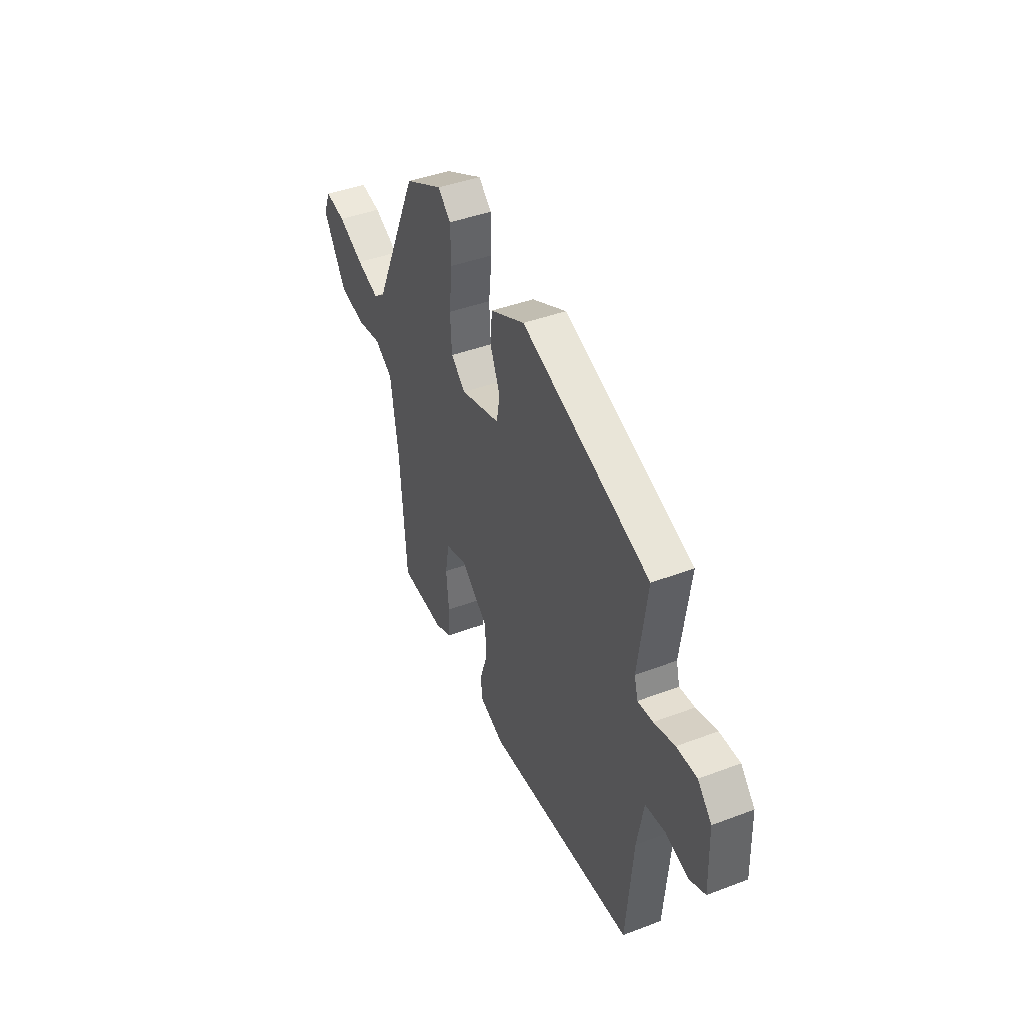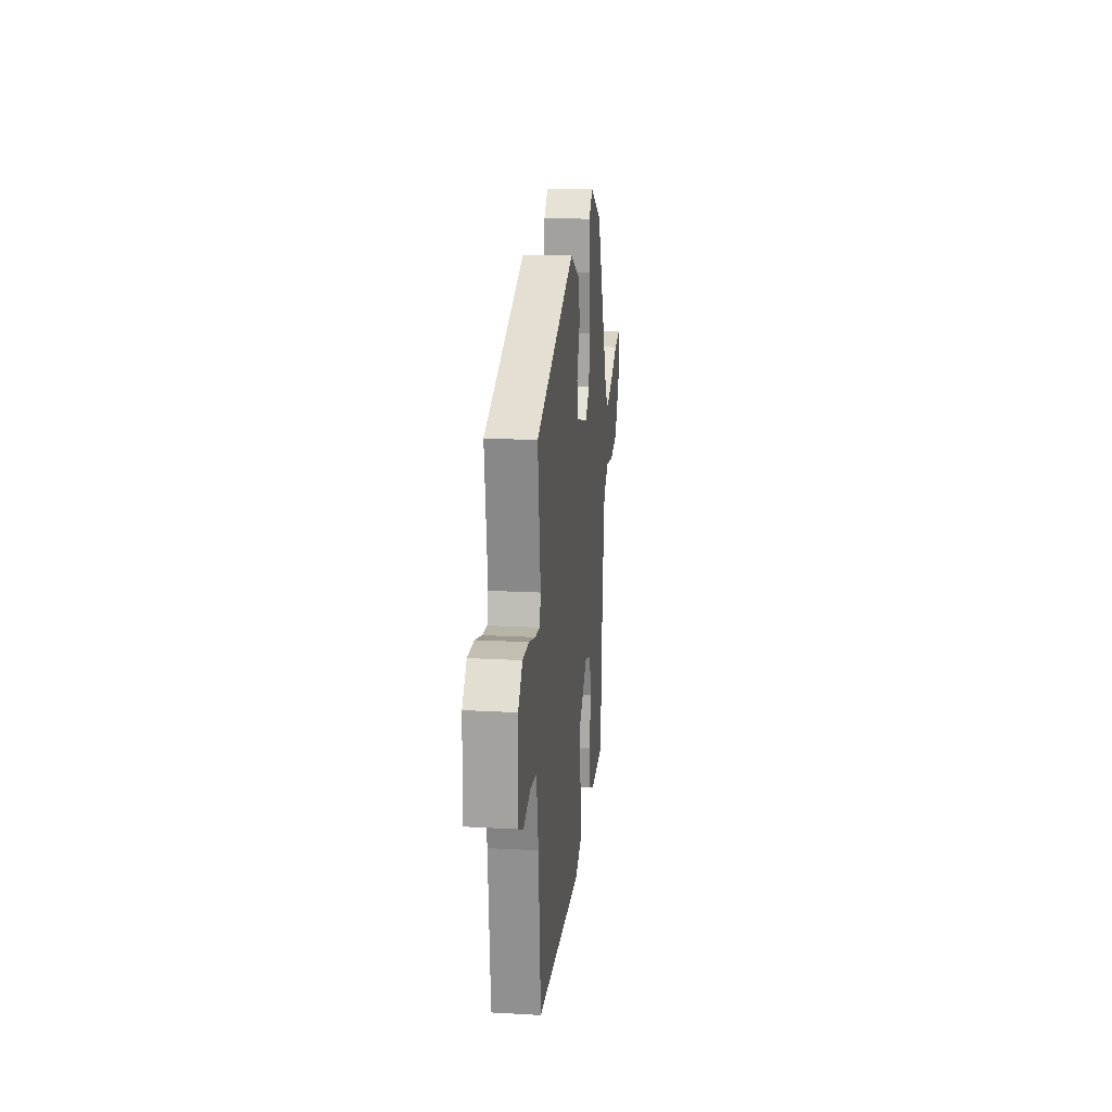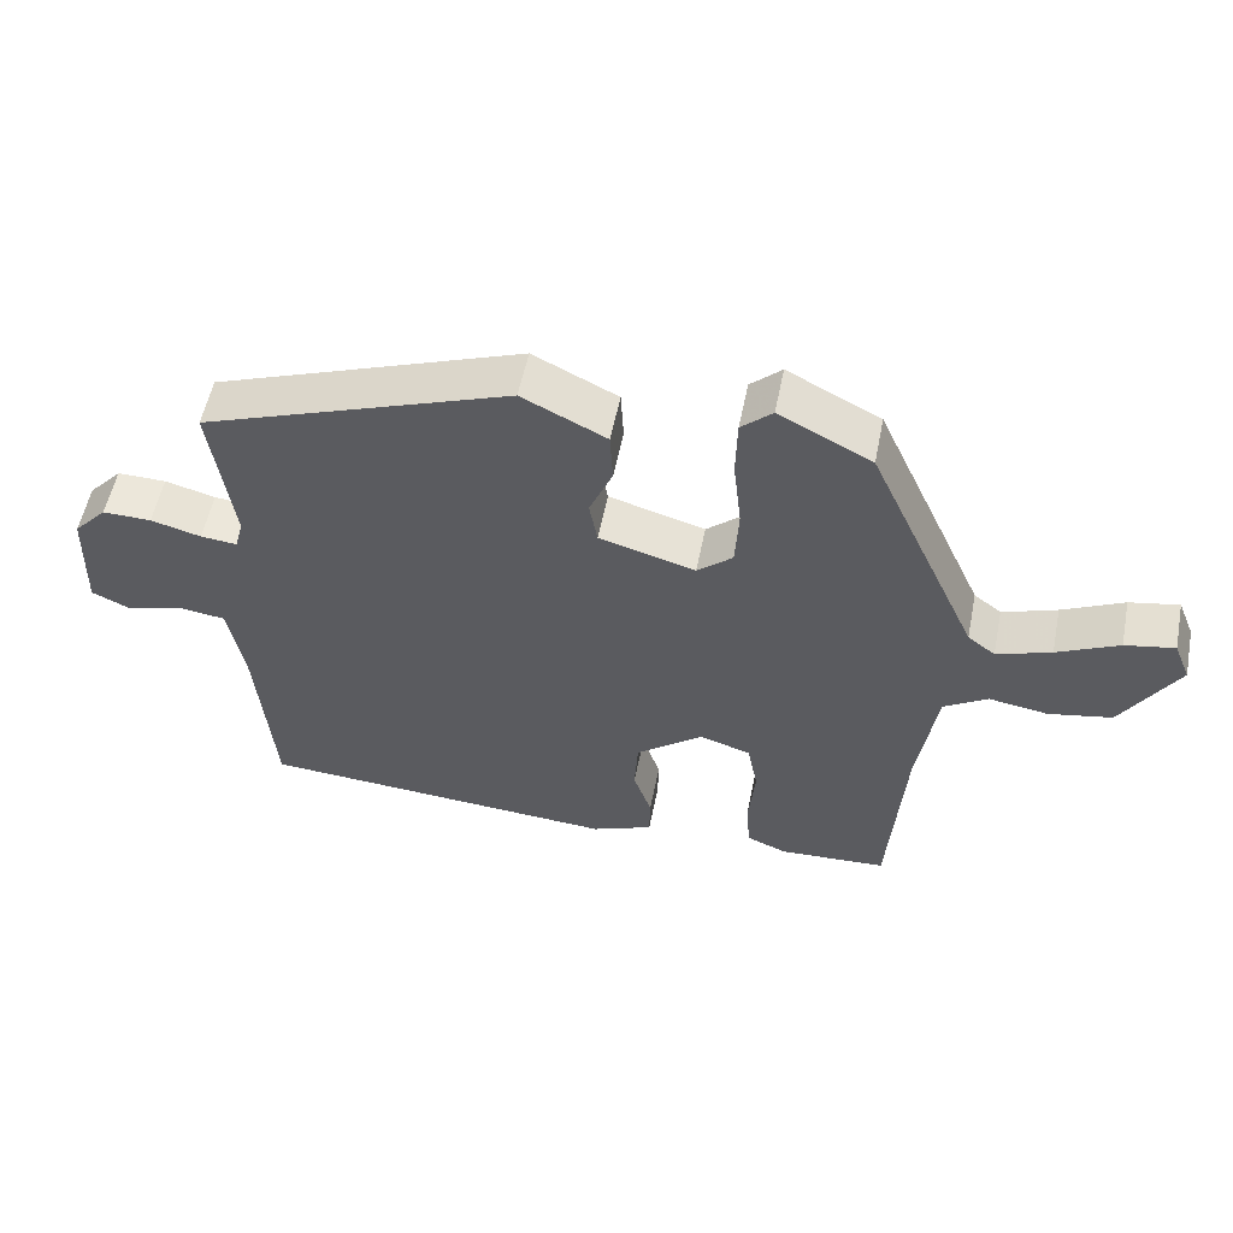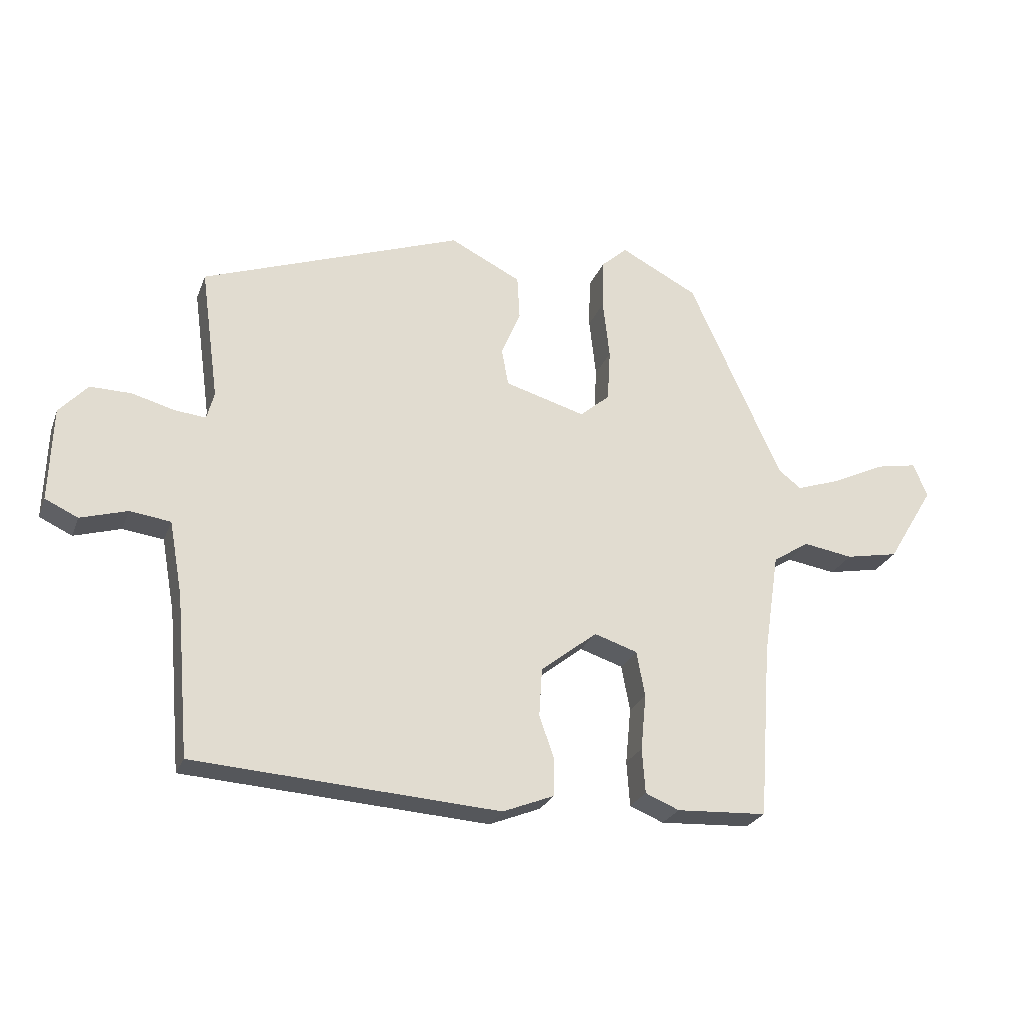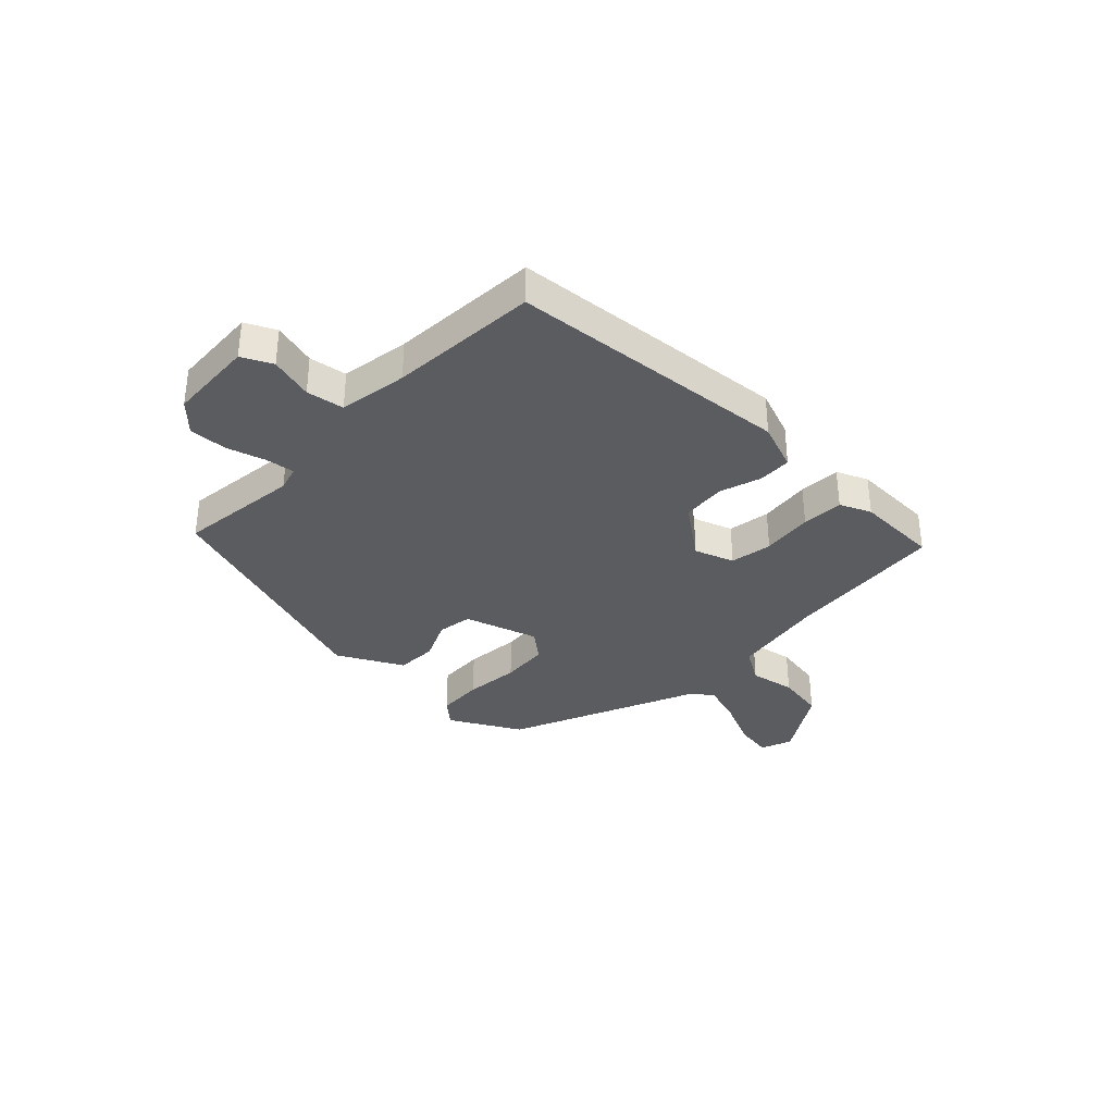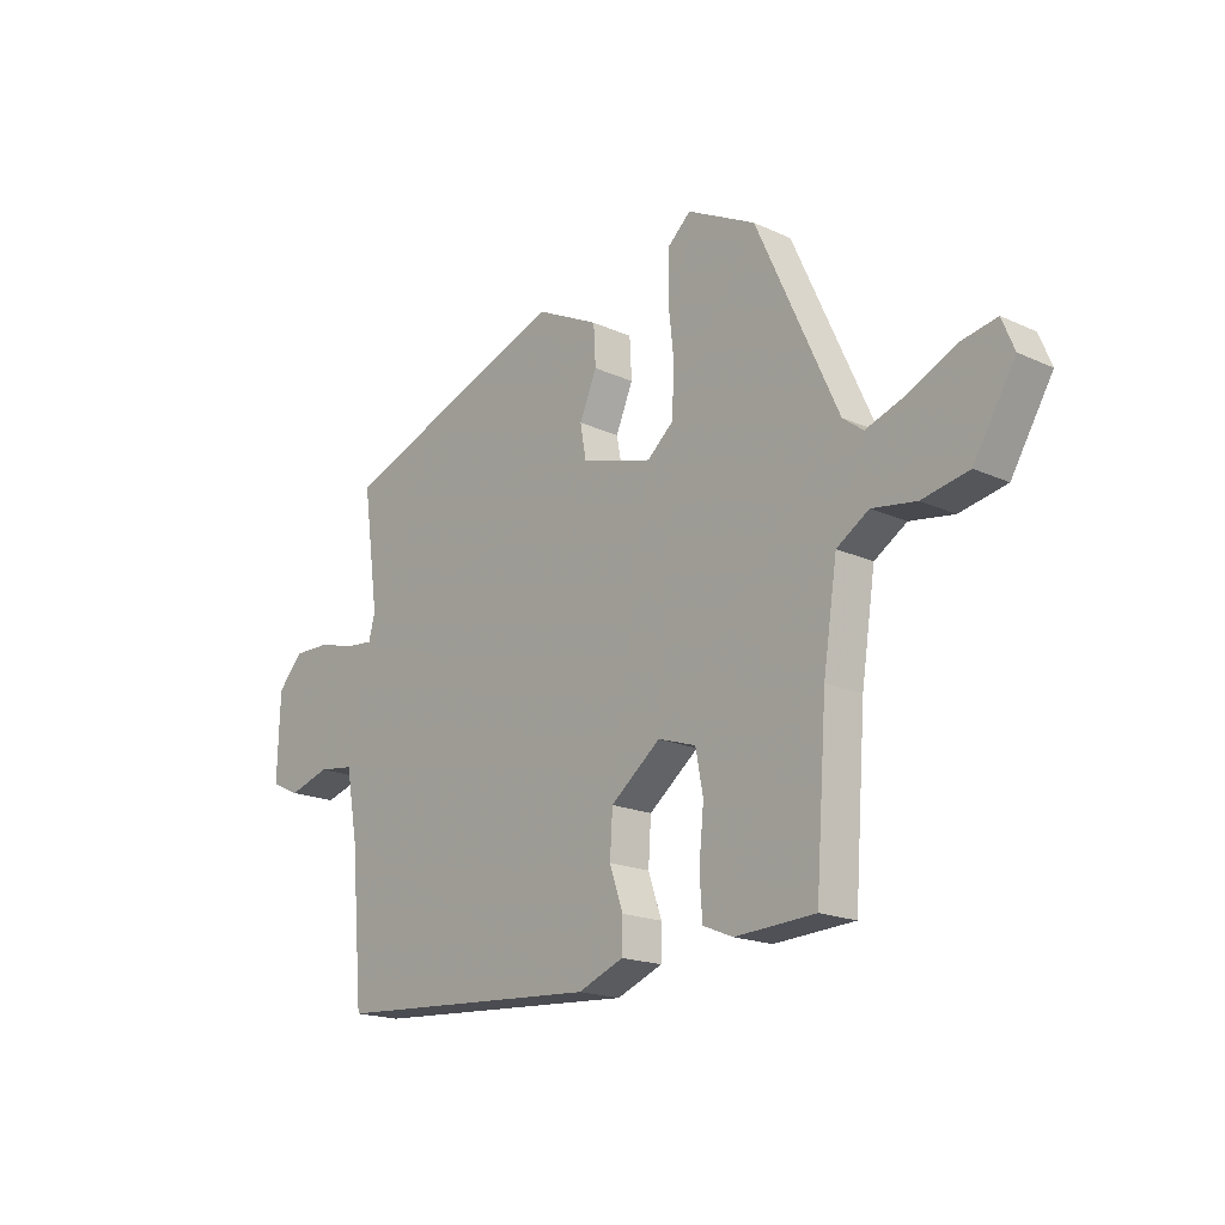
<metadata>
{"format":"obj","ext":"obj","renderer":"f3d","projection":"perspective","resolution":1024,"background":"white","views":[{"elev":42.5,"azim":65.7,"up":"+Z"},{"elev":18.2,"azim":96.1,"up":"+Z"},{"elev":55.0,"azim":-168.7,"up":"+Z"},{"elev":-25.4,"azim":162.0,"up":"+Z"},{"elev":-34.4,"azim":137.3,"up":"+Y"},{"elev":-18.2,"azim":-131.5,"up":"+Z"}]}
</metadata>
<code>
v -0.389 0.07 0.479
v -0.261 0.07 0.545
v -0.218 0.07 0.506
v -0.216 0.07 0.423
v -0.227 0.07 0.324
v -0.222 0.07 0.238
v -0.173 0.07 0.196
v -0.04 0.07 0.234
v -0.029 0.07 0.296
v -0.061 0.07 0.371
v -0.057 0.07 0.444
v 0.06 0.07 0.502
v 0.49 0.07 0.346
v 0.46 0.07 0.129
v 0.472 0.07 0.084
v 0.523 0.07 0.089
v 0.593 0.07 0.108
v 0.661 0.07 0.109
v 0.708 0.07 0.058
v 0.713 0.07 -0.097
v 0.659 0.07 -0.122
v 0.582 0.07 -0.099
v 0.515 0.07 -0.108
v 0.493 0.07 -0.23
v 0.47 0.07 -0.494
v -0.032 0.07 -0.527
v -0.117 0.07 -0.493
v -0.118 0.07 -0.434
v -0.093 0.07 -0.361
v -0.098 0.07 -0.282
v -0.191 0.07 -0.209
v -0.262 0.07 -0.232
v -0.276 0.07 -0.307
v -0.267 0.07 -0.399
v -0.272 0.07 -0.473
v -0.328 0.07 -0.496
v -0.477 0.07 -0.488
v -0.498 0.07 -0.2
v -0.524 0.07 -0.029
v -0.584 0.07 0.009
v -0.666 0.07 -0.004
v -0.753 0.07 0.013
v -0.83 0.07 0.14
v -0.807 0.07 0.196
v -0.739 0.07 0.183
v -0.654 0.07 0.142
v -0.579 0.07 0.116
v -0.541 0.07 0.145
v -0.389 0 0.479
v -0.261 0 0.545
v -0.218 0 0.506
v -0.216 0 0.423
v -0.227 0 0.324
v -0.222 0 0.238
v -0.173 0 0.196
v -0.04 0 0.234
v -0.029 0 0.296
v -0.061 0 0.371
v -0.057 0 0.444
v 0.06 0 0.502
v 0.49 0 0.346
v 0.46 0 0.129
v 0.472 0 0.084
v 0.523 0 0.089
v 0.593 0 0.108
v 0.661 0 0.109
v 0.708 0 0.058
v 0.713 0 -0.097
v 0.659 0 -0.122
v 0.582 0 -0.099
v 0.515 0 -0.108
v 0.493 0 -0.23
v 0.47 0 -0.494
v -0.032 0 -0.527
v -0.117 0 -0.493
v -0.118 0 -0.434
v -0.093 0 -0.361
v -0.098 0 -0.282
v -0.191 0 -0.209
v -0.262 0 -0.232
v -0.276 0 -0.307
v -0.267 0 -0.399
v -0.272 0 -0.473
v -0.328 0 -0.496
v -0.477 0 -0.488
v -0.498 0 -0.2
v -0.524 0 -0.029
v -0.584 0 0.009
v -0.666 0 -0.004
v -0.753 0 0.013
v -0.83 0 0.14
v -0.807 0 0.196
v -0.739 0 0.183
v -0.654 0 0.142
v -0.579 0 0.116
v -0.541 0 0.145
f 43 44 45 46
f 43 46 47
f 40 41 42 43
f 40 43 47
f 39 40 47 48
f 35 36 37 38
f 33 34 35 38
f 32 33 38 39
f 31 32 39 48
f 26 27 28 29
f 24 25 26 29
f 23 24 29 30
f 19 20 21 22
f 19 22 23
f 16 17 18 19
f 15 16 19 23
f 14 15 23 30
f 9 10 11 12
f 8 9 12 13
f 7 8 13 14
f 2 3 4 5
f 2 5 6
f 1 2 6
f 48 1 6
f 31 48 6 7
f 7 14 30 31
f 94 93 92 91
f 95 94 91
f 91 90 89 88
f 95 91 88
f 96 95 88 87
f 86 85 84 83
f 86 83 82 81
f 87 86 81 80
f 96 87 80 79
f 77 76 75 74
f 77 74 73 72
f 78 77 72 71
f 70 69 68 67
f 71 70 67
f 67 66 65 64
f 71 67 64 63
f 78 71 63 62
f 60 59 58 57
f 61 60 57 56
f 62 61 56 55
f 53 52 51 50
f 54 53 50
f 54 50 49
f 54 49 96
f 55 54 96 79
f 79 78 62 55
f 1 49 50 2
f 2 50 51 3
f 3 51 52 4
f 4 52 53 5
f 5 53 54 6
f 6 54 55 7
f 7 55 56 8
f 8 56 57 9
f 9 57 58 10
f 10 58 59 11
f 11 59 60 12
f 12 60 61 13
f 13 61 62 14
f 14 62 63 15
f 15 63 64 16
f 16 64 65 17
f 17 65 66 18
f 18 66 67 19
f 19 67 68 20
f 20 68 69 21
f 21 69 70 22
f 22 70 71 23
f 23 71 72 24
f 24 72 73 25
f 25 73 74 26
f 26 74 75 27
f 27 75 76 28
f 28 76 77 29
f 29 77 78 30
f 30 78 79 31
f 31 79 80 32
f 32 80 81 33
f 33 81 82 34
f 34 82 83 35
f 35 83 84 36
f 36 84 85 37
f 37 85 86 38
f 38 86 87 39
f 39 87 88 40
f 40 88 89 41
f 41 89 90 42
f 42 90 91 43
f 43 91 92 44
f 44 92 93 45
f 45 93 94 46
f 46 94 95 47
f 47 95 96 48
f 48 96 49 1

</code>
